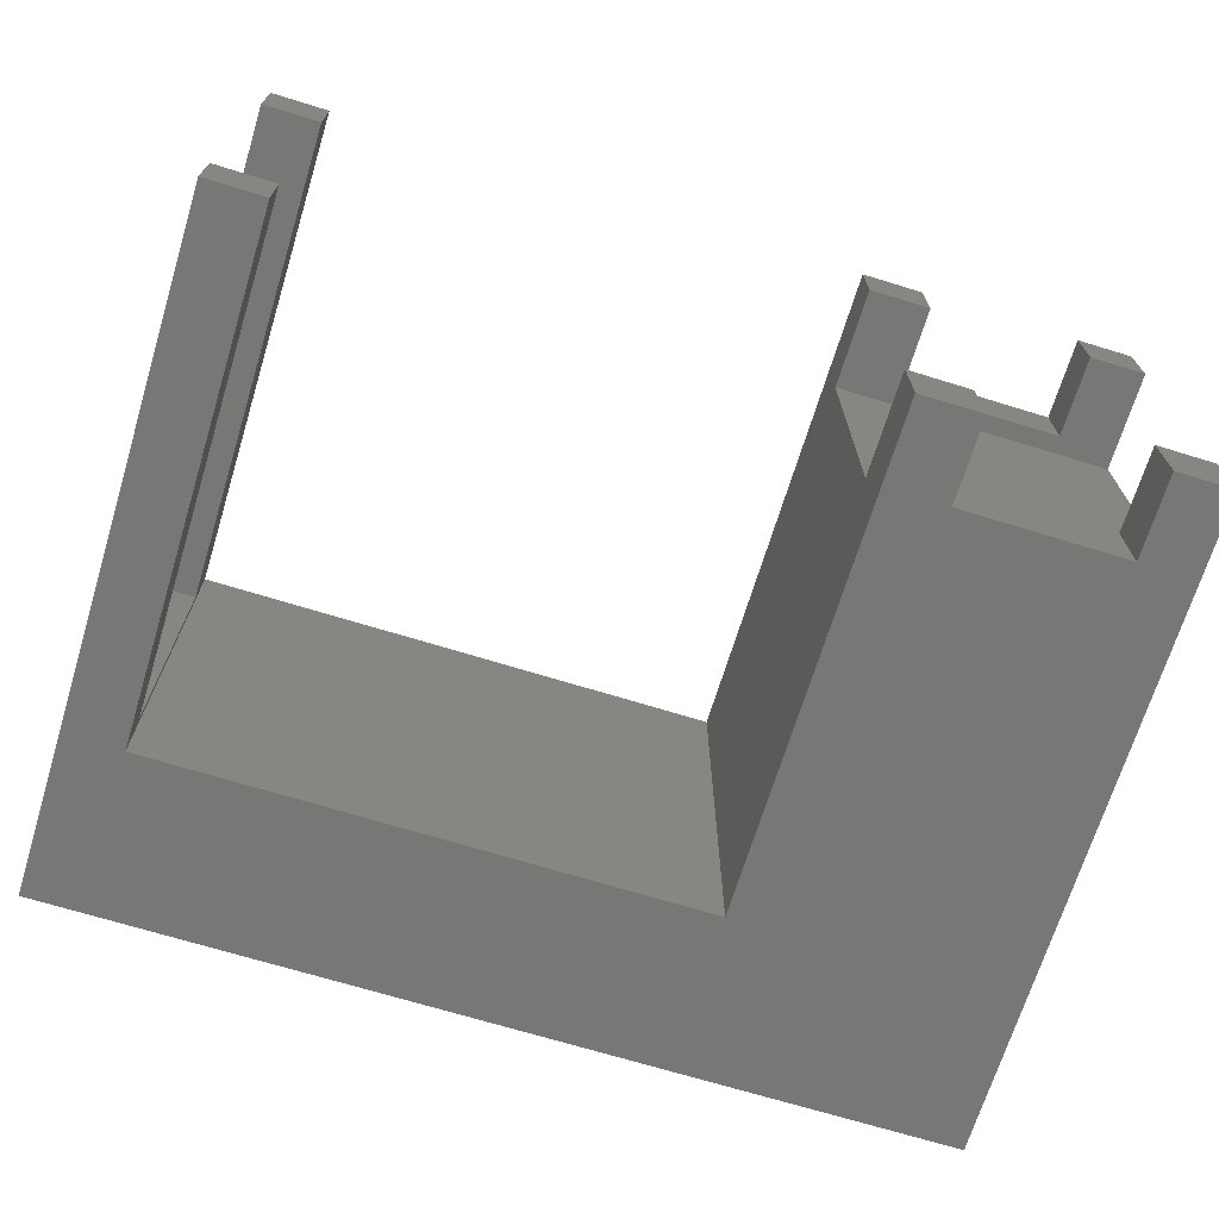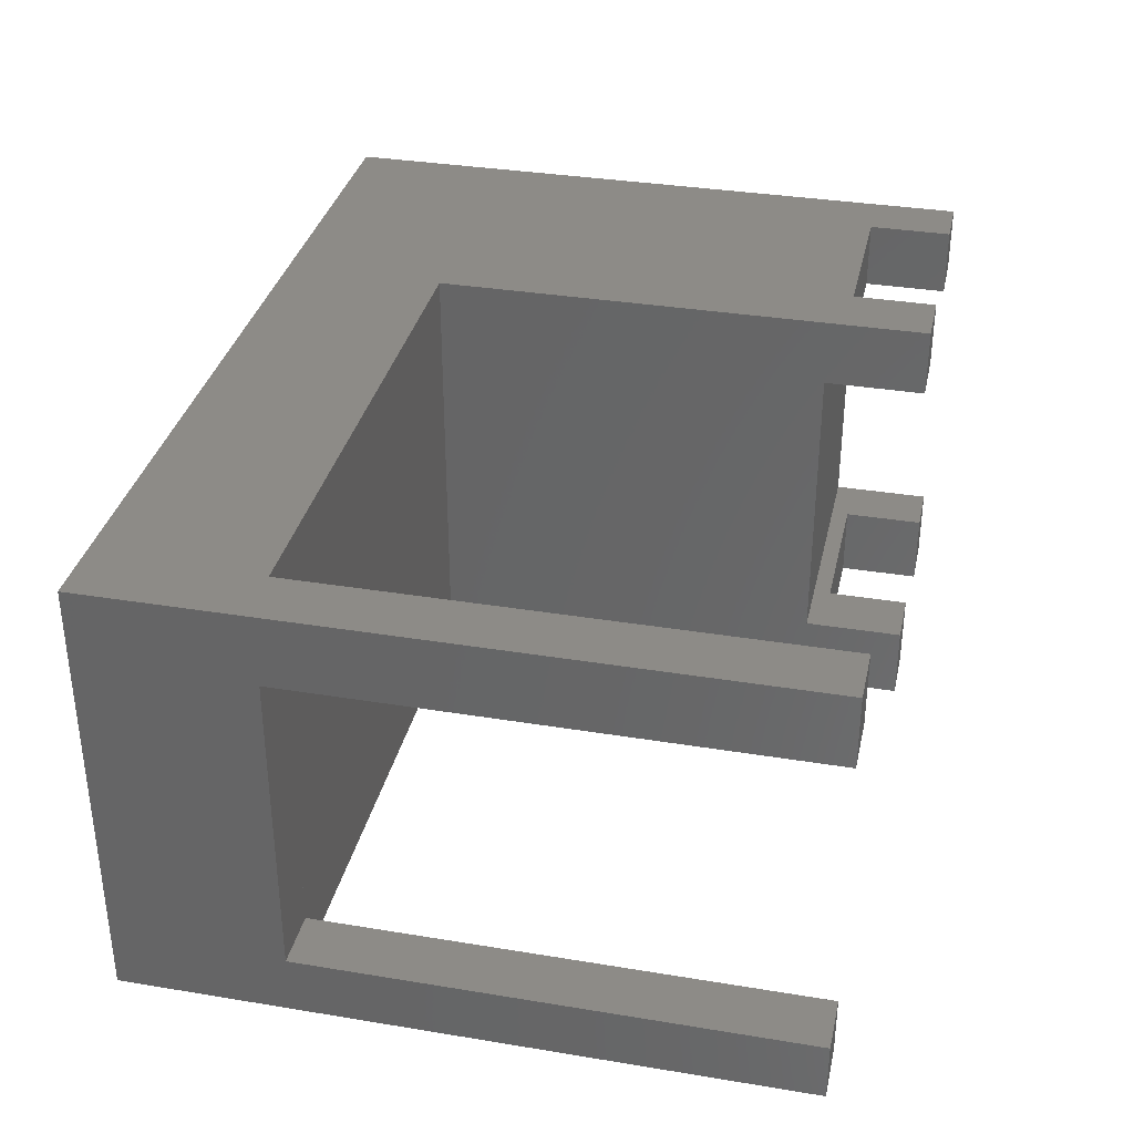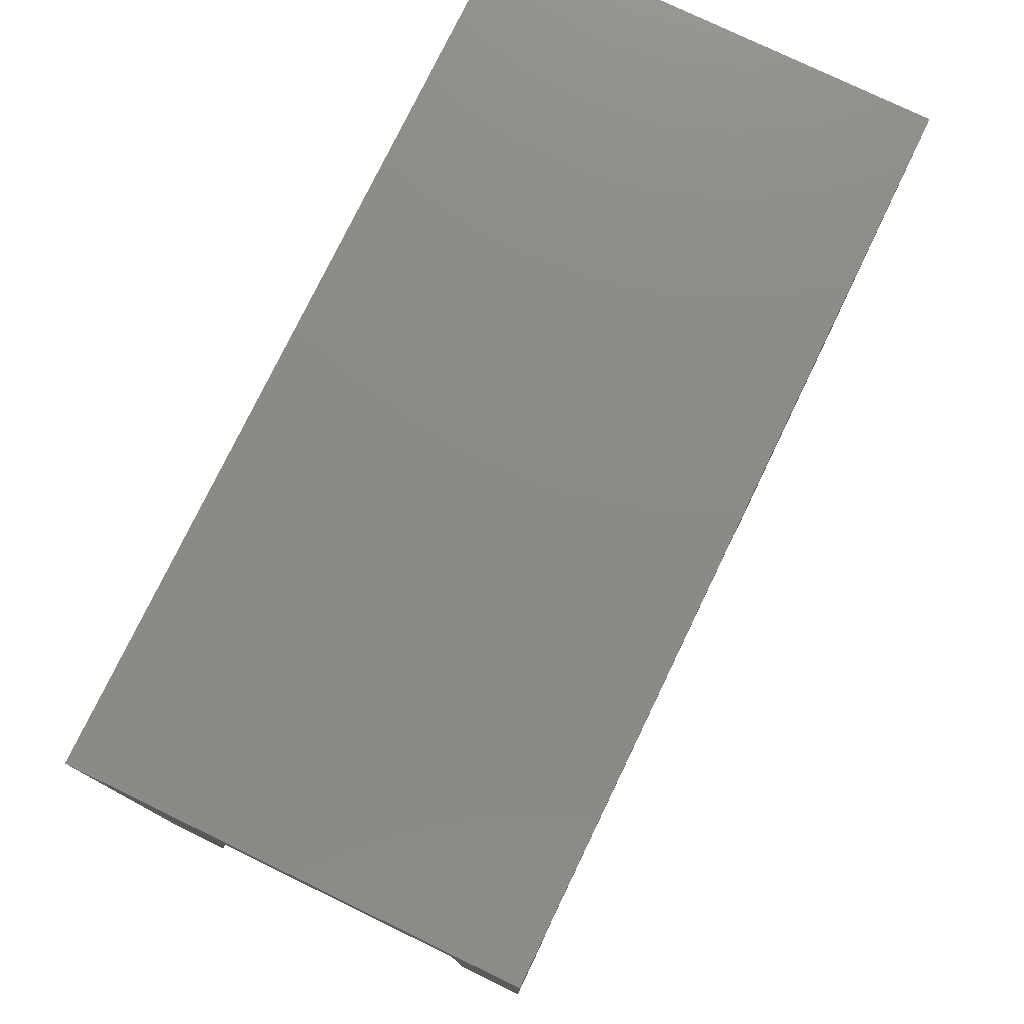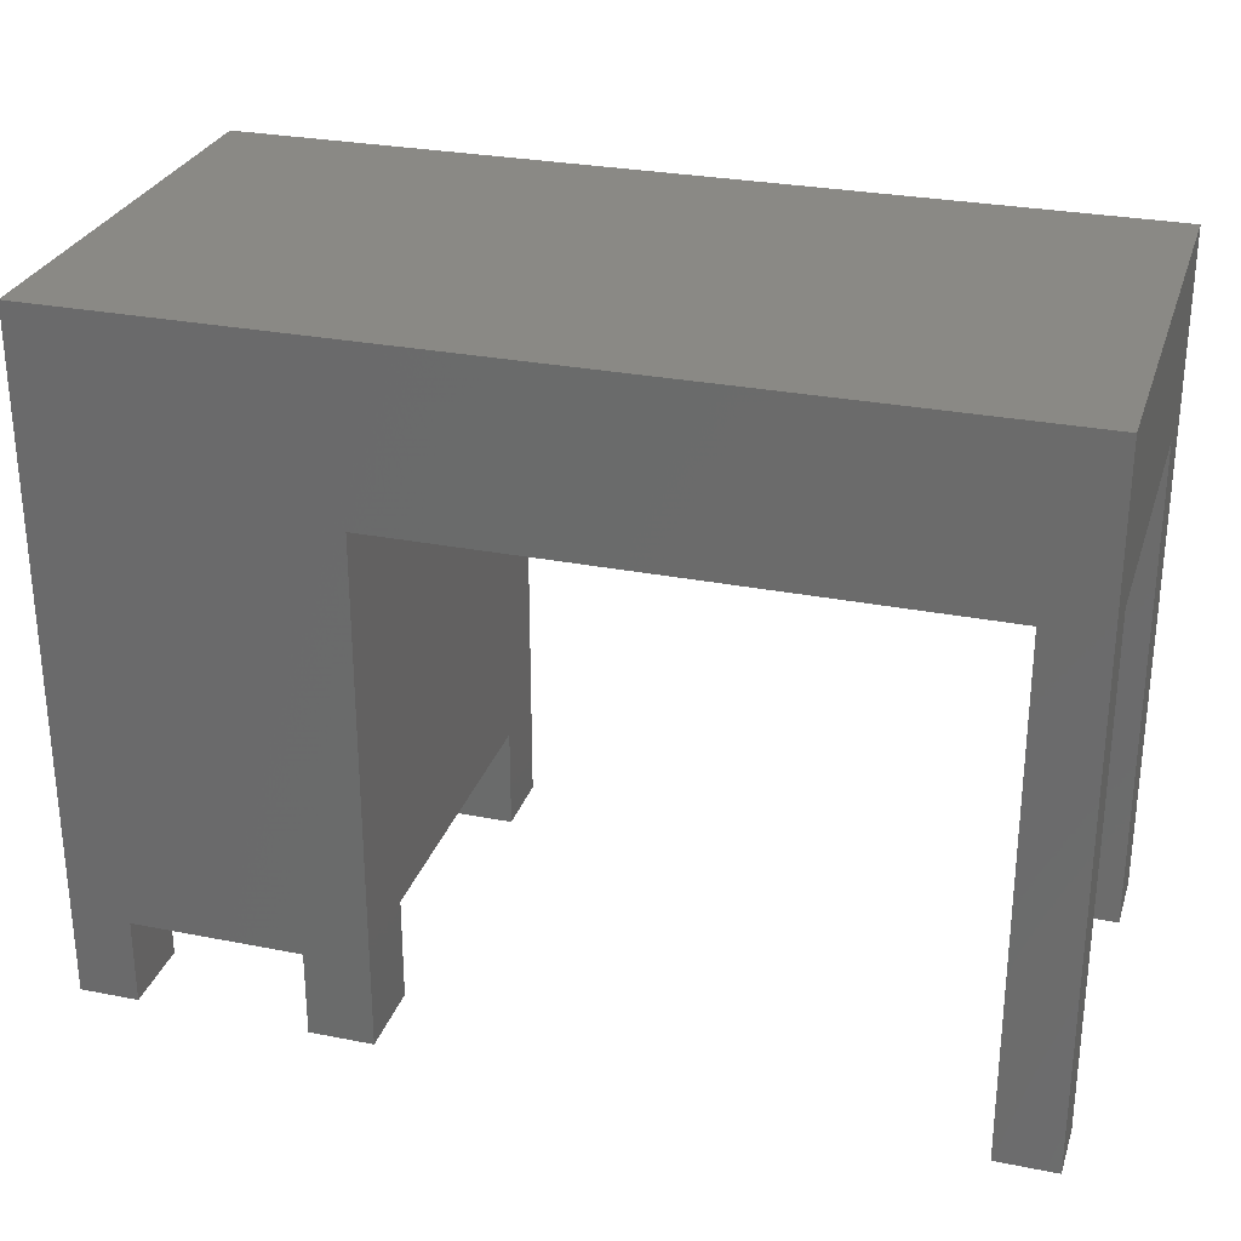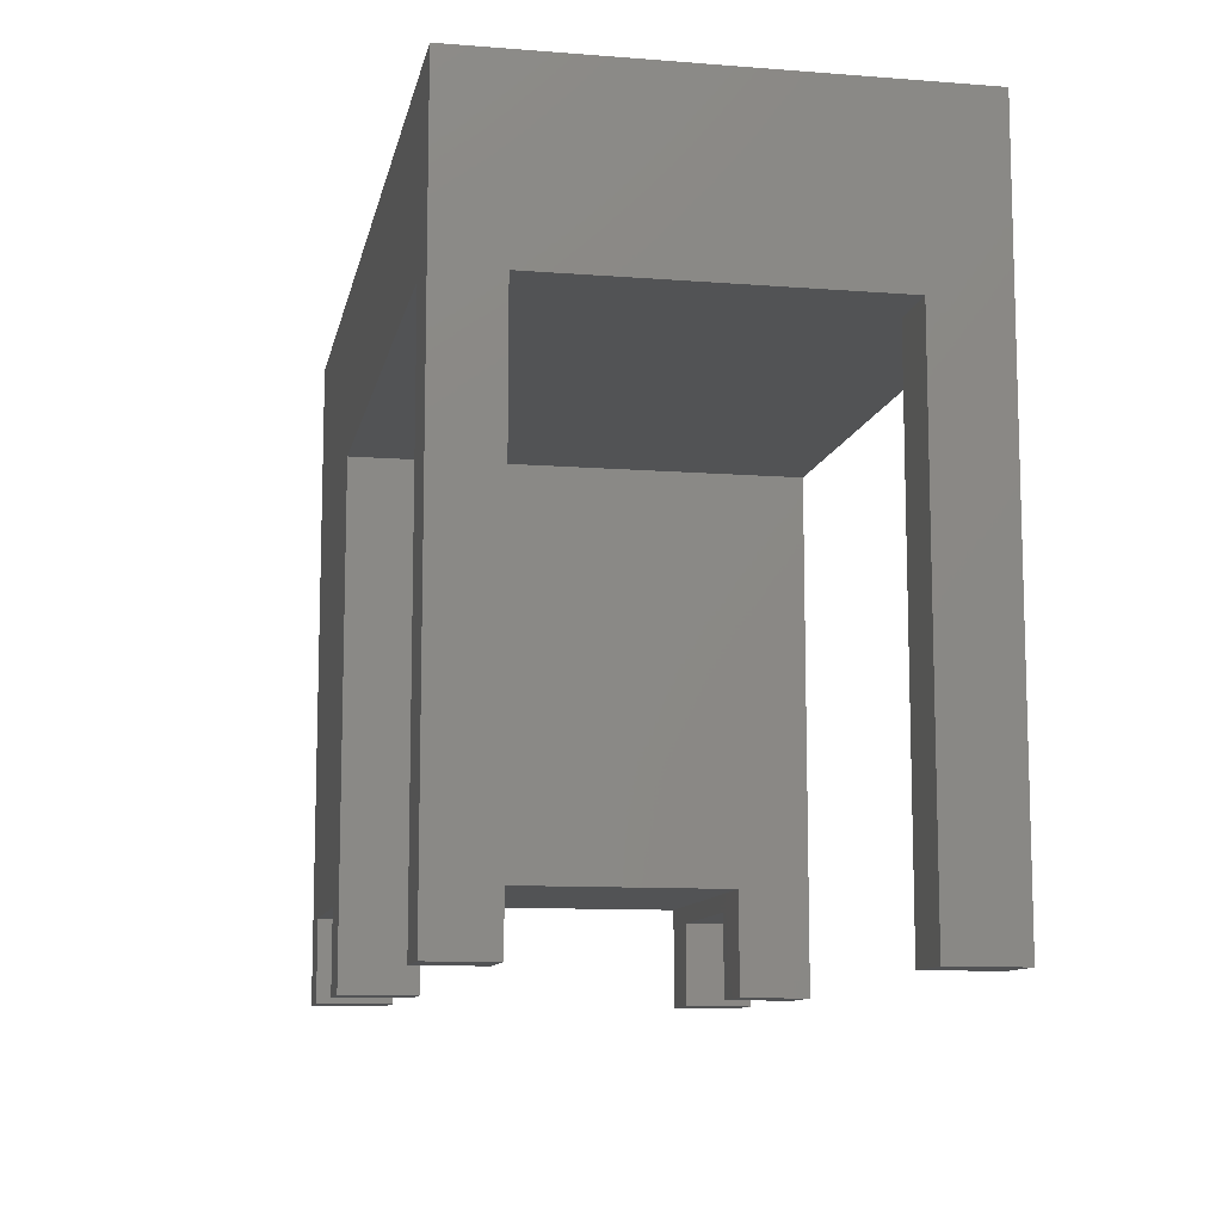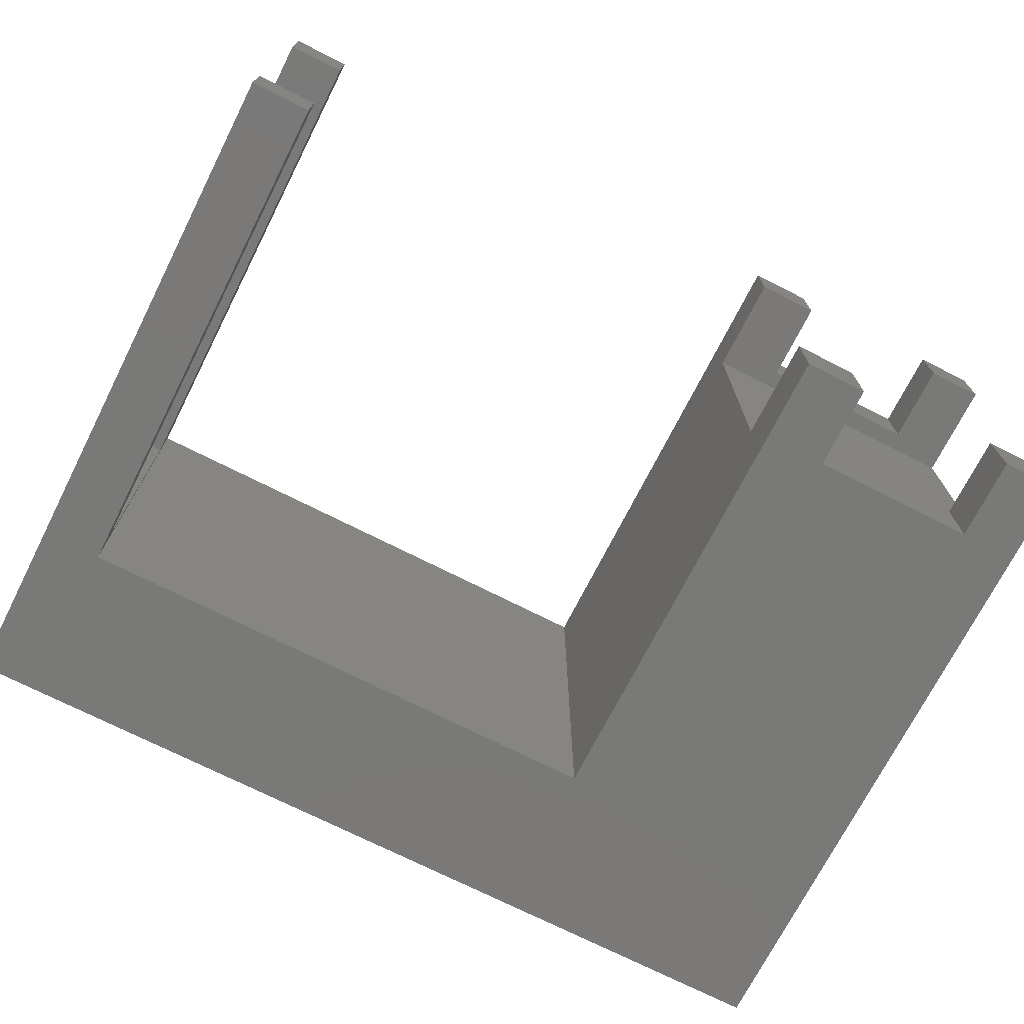
<metadata>
{"format":"stl","ext":"stl","renderer":"f3d","projection":"perspective","resolution":1024,"background":"white","views":[{"elev":-69.7,"azim":162.9,"up":"+Y"},{"elev":34.3,"azim":102.5,"up":"+Y"},{"elev":77.1,"azim":115.8,"up":"+Z"},{"elev":28.4,"azim":16.6,"up":"+Z"},{"elev":-10.6,"azim":78.9,"up":"+Z"},{"elev":-72.2,"azim":153.1,"up":"+Y"}]}
</metadata>
<code>
# stl→obj: 54 verts, 92 faces
v 0 10 0
v 1.291 10 0
v 1.065e-15 8.466 0
v 1.291 8.466 0
v 5.003 10 0
v 6.407 10 0
v 5.003 8.466 0
v 6.407 8.466 0
v 1.291 10 1.885
v 5.003 10 1.885
v 1.291 8.466 1.885
v 5.003 8.466 1.885
v 6.939e-15 0 15
v 6.939e-15 0 0
v 1.291 0 1.885
v 1.291 0 0
v 5.003 0 0
v 6.407 0 0
v 5.003 0 1.885
v 6.407 0 11.32
v 18.68 0 0
v 20 0 0
v 18.68 0 11.32
v 20 0 15
v 20 10 0
v 18.68 10 0
v 20 10 15
v 18.68 10 11.32
v 0 10 15
v 6.407 10 11.32
v 1.291 1.707 0
v 5.754e-15 1.707 0
v 6.407 1.707 0
v 5.003 1.707 0
v 20 1.347 0
v 18.68 1.347 0
v 18.68 8.416 0
v 20 8.416 0
v 1.065e-15 8.466 2.285
v 5.754e-15 1.707 2.285
v 20 8.416 11.18
v 20 1.347 11.18
v 18.68 1.347 11.18
v 18.68 8.416 11.18
v 6.407 1.707 2.285
v 6.407 8.466 2.285
v 20 1.347 6.728e-33
v 18.68 1.347 4.949e-33
v 5.003 1.707 1.885
v 1.291 1.707 1.885
v 1.735e-15 8.466 2.285
v 5.204e-15 1.707 2.285
v 1.735e-15 8.466 0
v 5.204e-15 1.707 0
f 1 2 3
f 3 2 4
f 5 6 7
f 7 6 8
f 9 10 11
f 11 10 12
f 2 9 4
f 4 9 11
f 10 5 12
f 12 5 7
f 13 14 15
f 15 14 16
f 17 18 19
f 19 18 20
f 21 22 23
f 23 22 24
f 23 24 20
f 20 24 13
f 20 13 19
f 19 13 15
f 25 26 27
f 27 26 28
f 27 28 29
f 29 28 30
f 6 5 10
f 2 1 9
f 9 1 29
f 9 29 10
f 10 29 30
f 10 30 6
f 16 14 31
f 31 14 32
f 18 17 33
f 33 17 34
f 22 21 35
f 35 21 36
f 26 25 37
f 37 25 38
f 1 3 39
f 32 14 40
f 40 14 13
f 40 13 39
f 39 13 29
f 39 29 1
f 38 25 41
f 41 25 27
f 41 27 42
f 42 27 24
f 42 24 35
f 35 24 22
f 24 27 13
f 13 27 29
f 23 20 28
f 28 20 30
f 36 21 43
f 43 21 23
f 43 23 44
f 44 23 28
f 44 28 37
f 37 28 26
f 18 33 45
f 8 6 46
f 46 6 30
f 46 30 45
f 45 30 20
f 45 20 18
f 42 47 43
f 43 47 48
f 41 42 44
f 44 42 43
f 38 41 37
f 37 41 44
f 19 15 49
f 49 15 50
f 15 16 50
f 50 16 31
f 17 19 34
f 34 19 49
f 51 46 52
f 52 46 45
f 12 7 8
f 51 53 4
f 4 11 51
f 51 11 12
f 51 12 46
f 46 12 8
f 31 54 50
f 50 54 52
f 50 52 49
f 49 52 45
f 49 45 34
f 34 45 33

</code>
